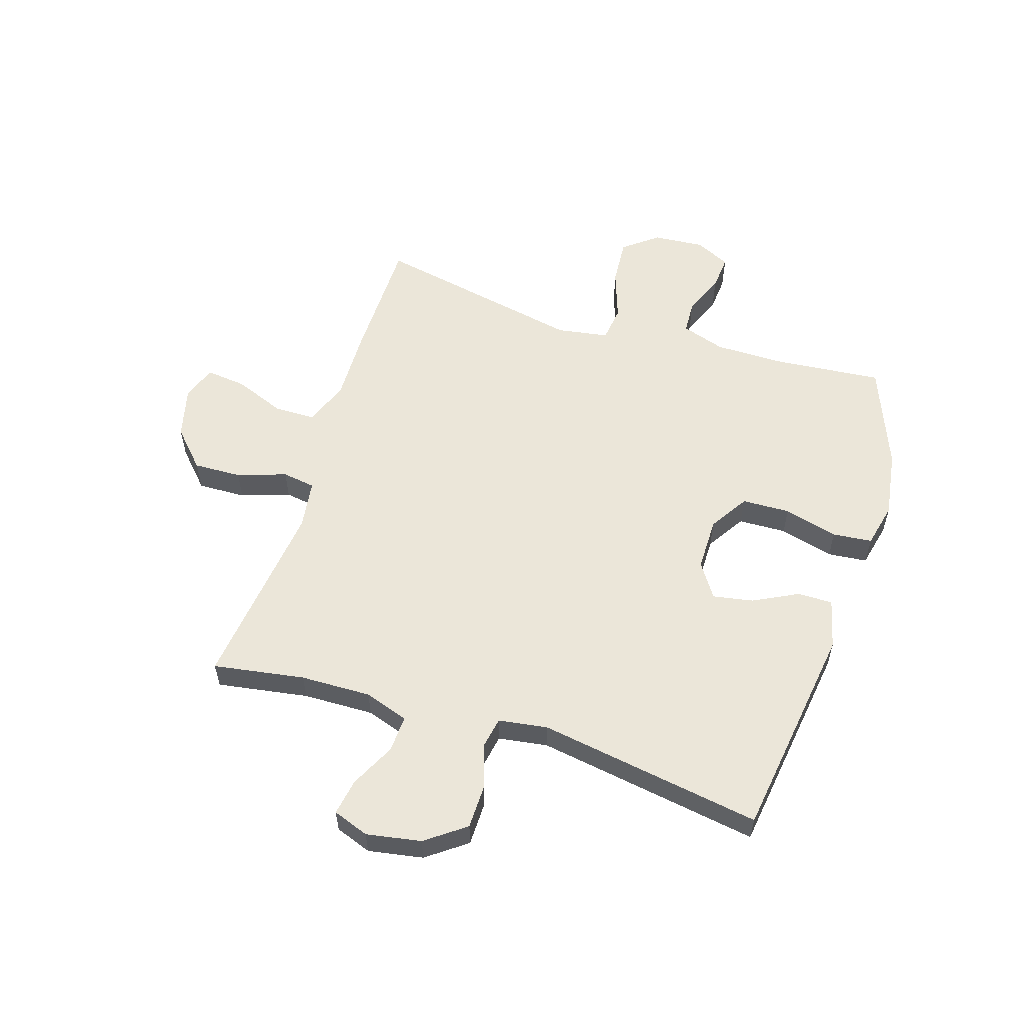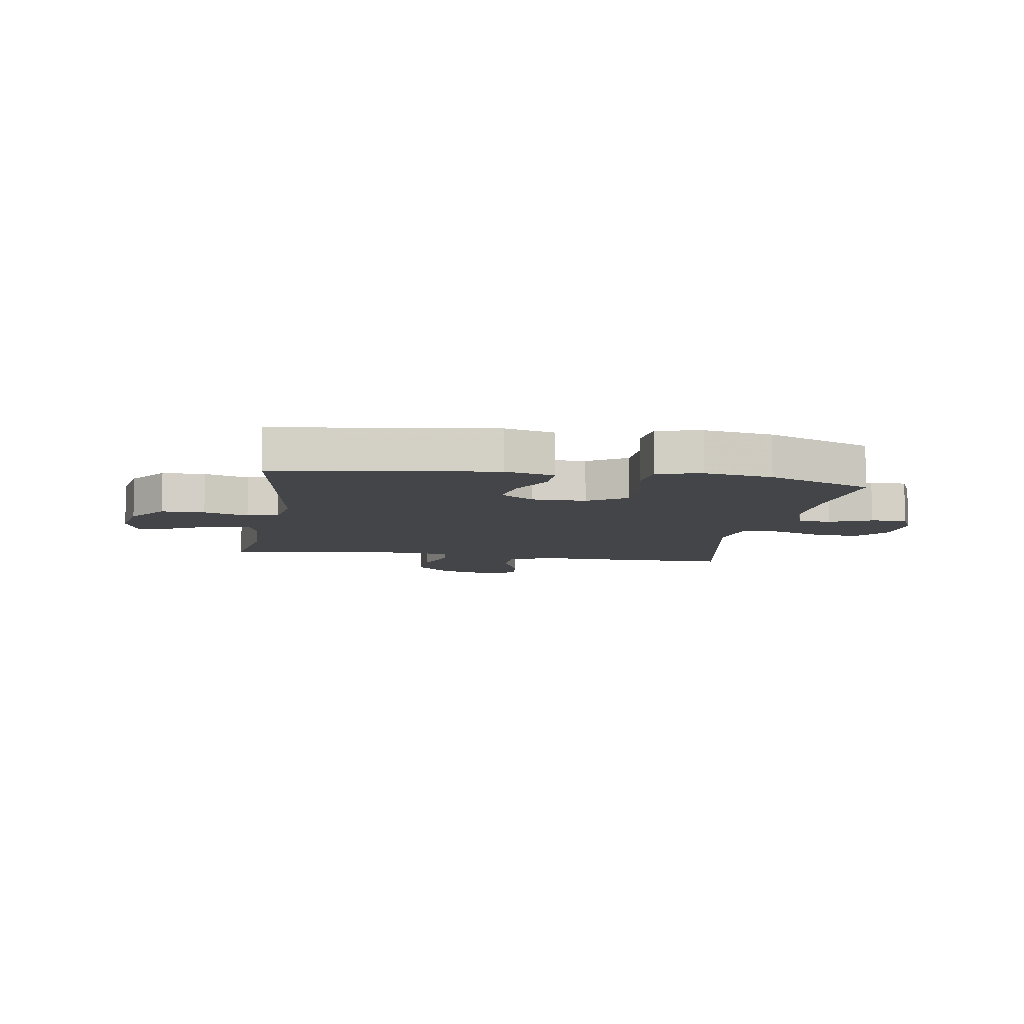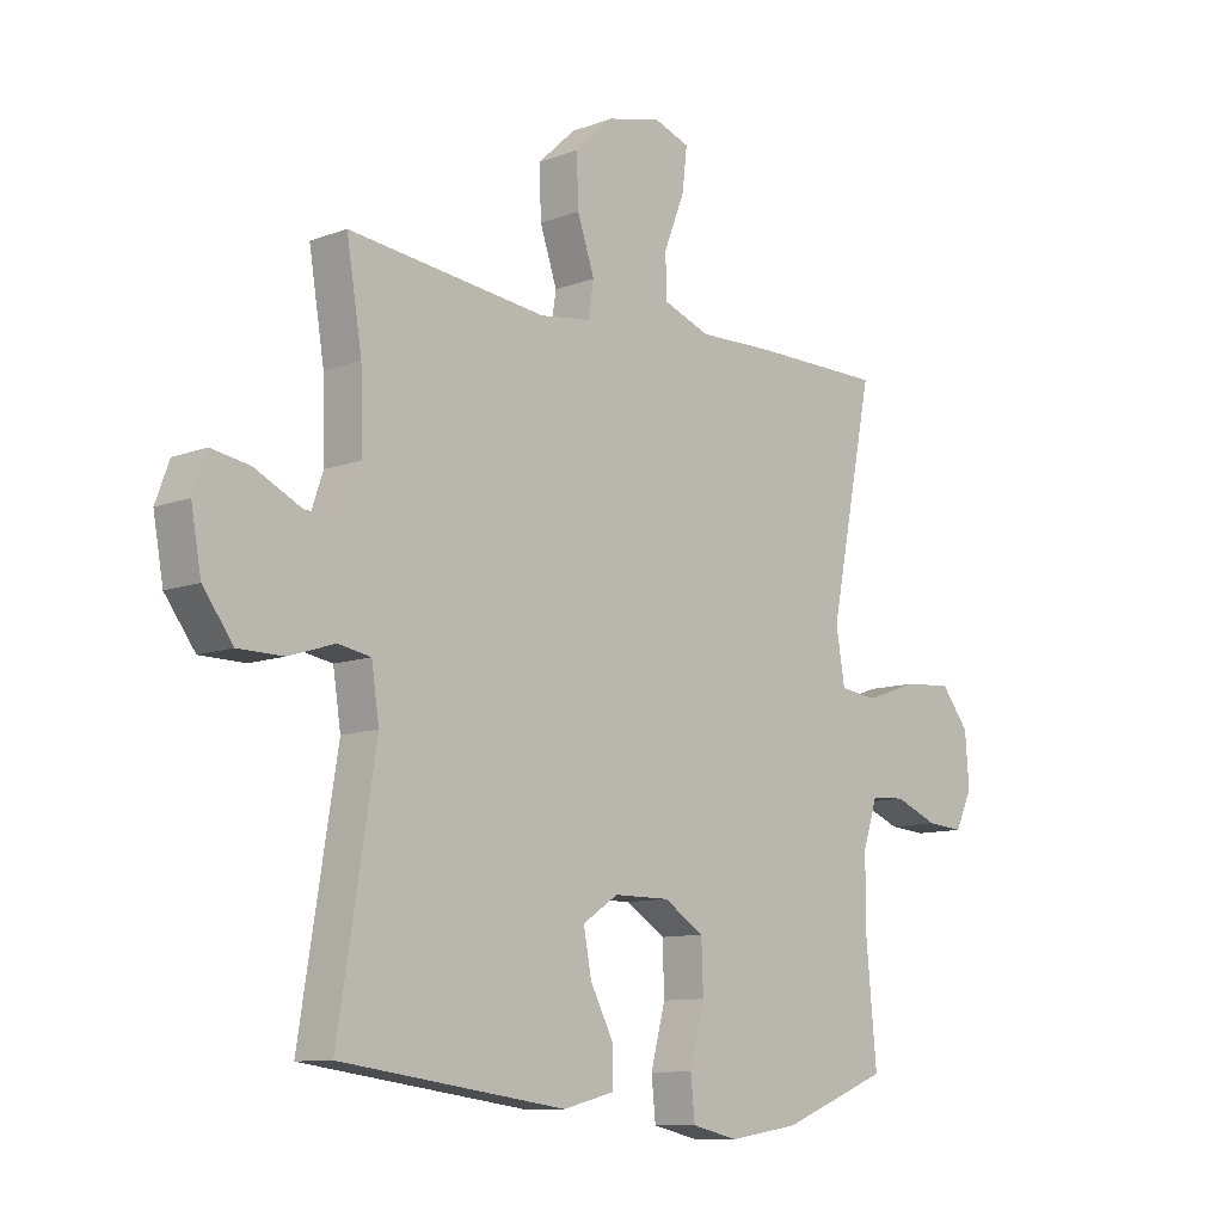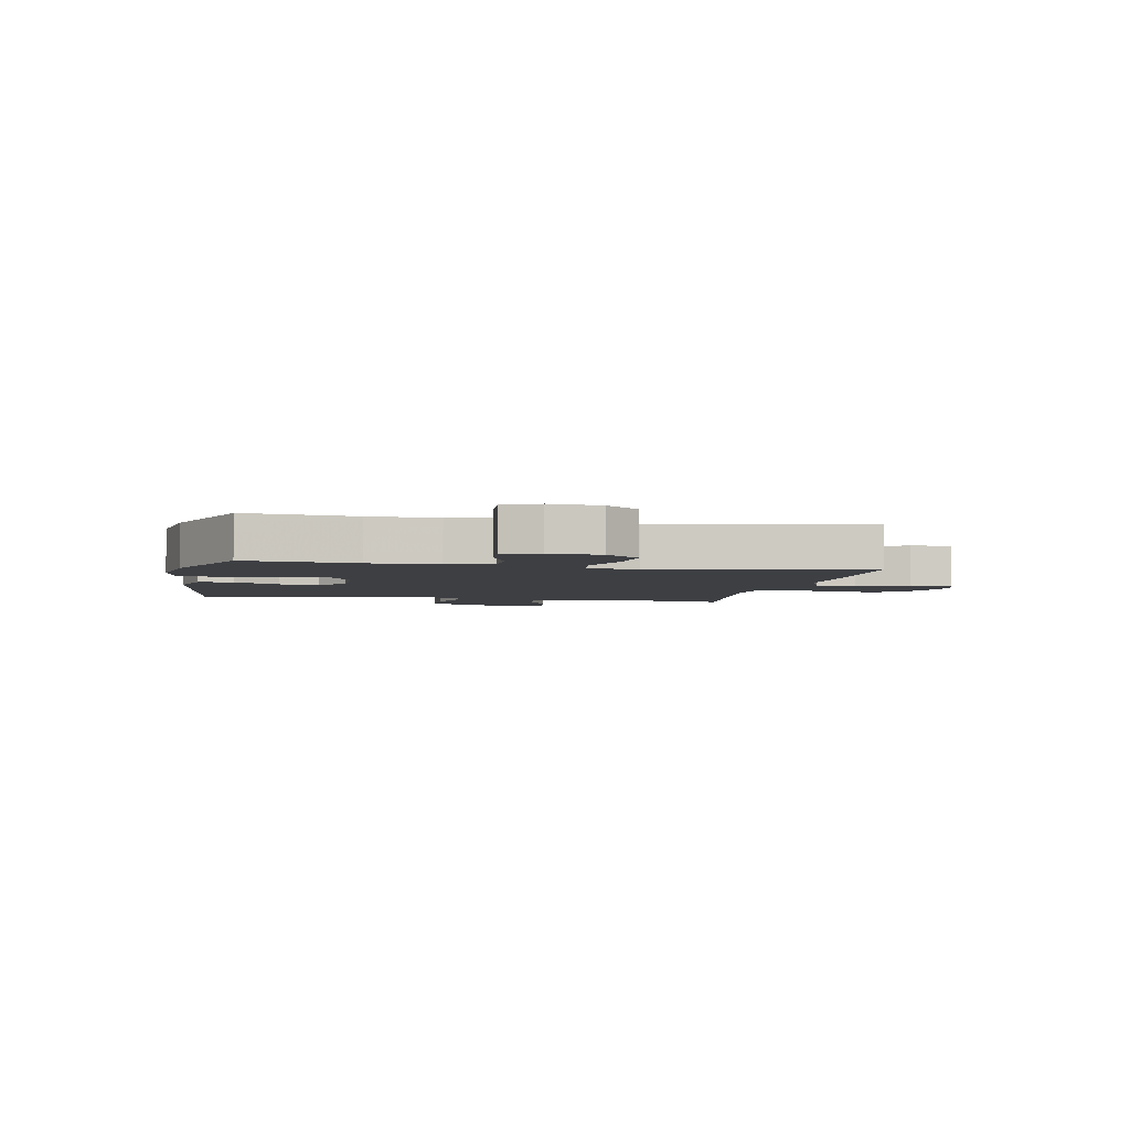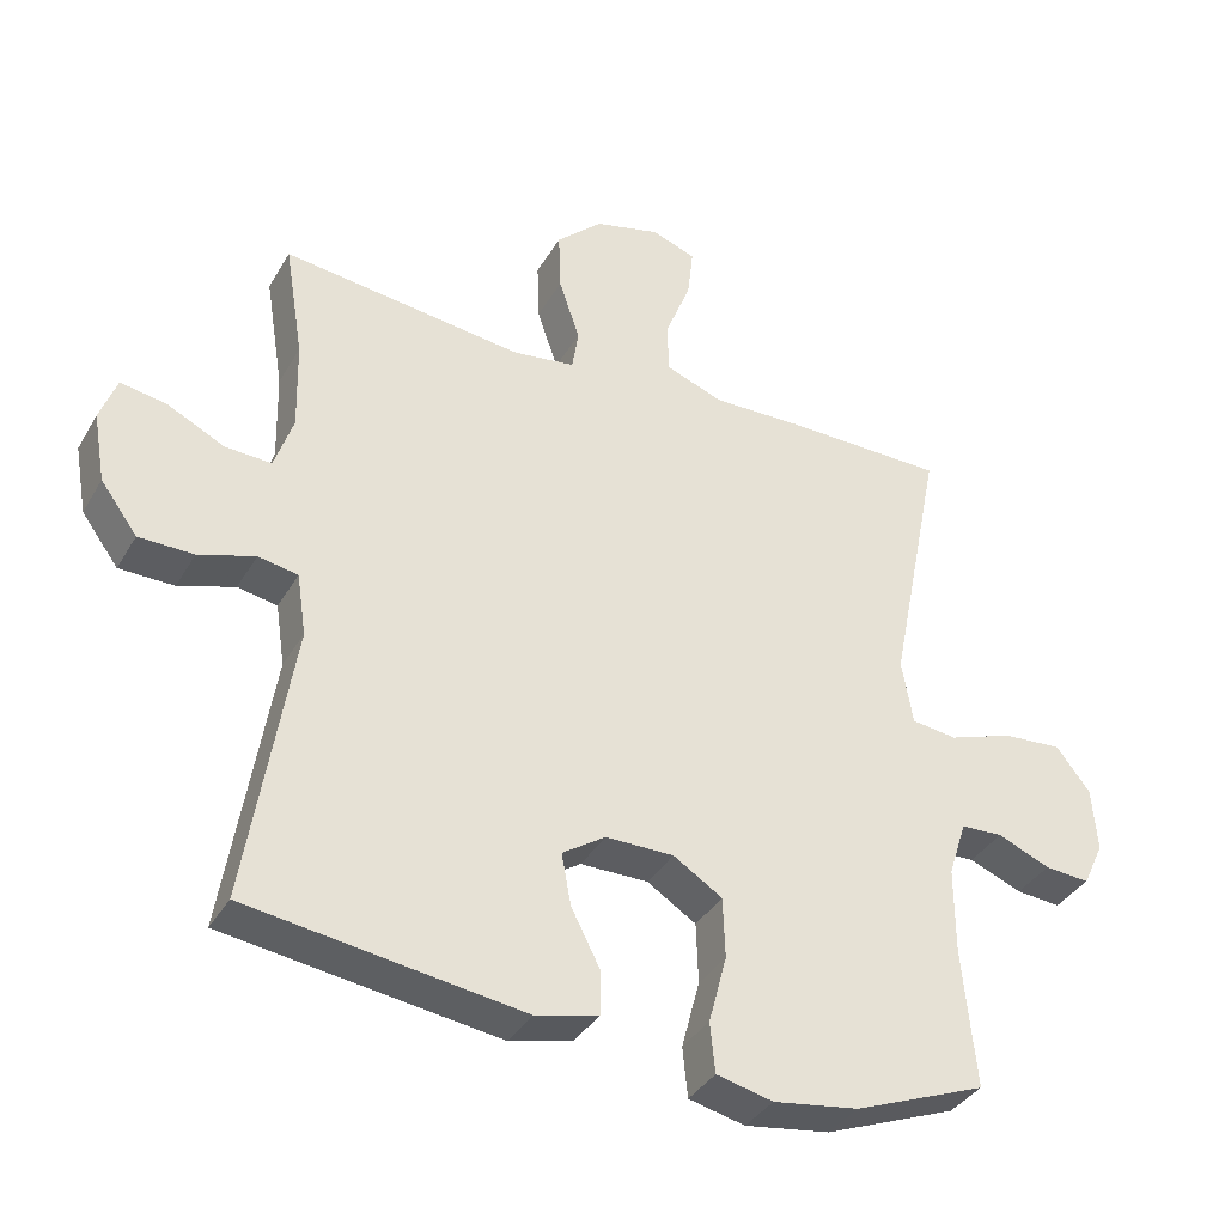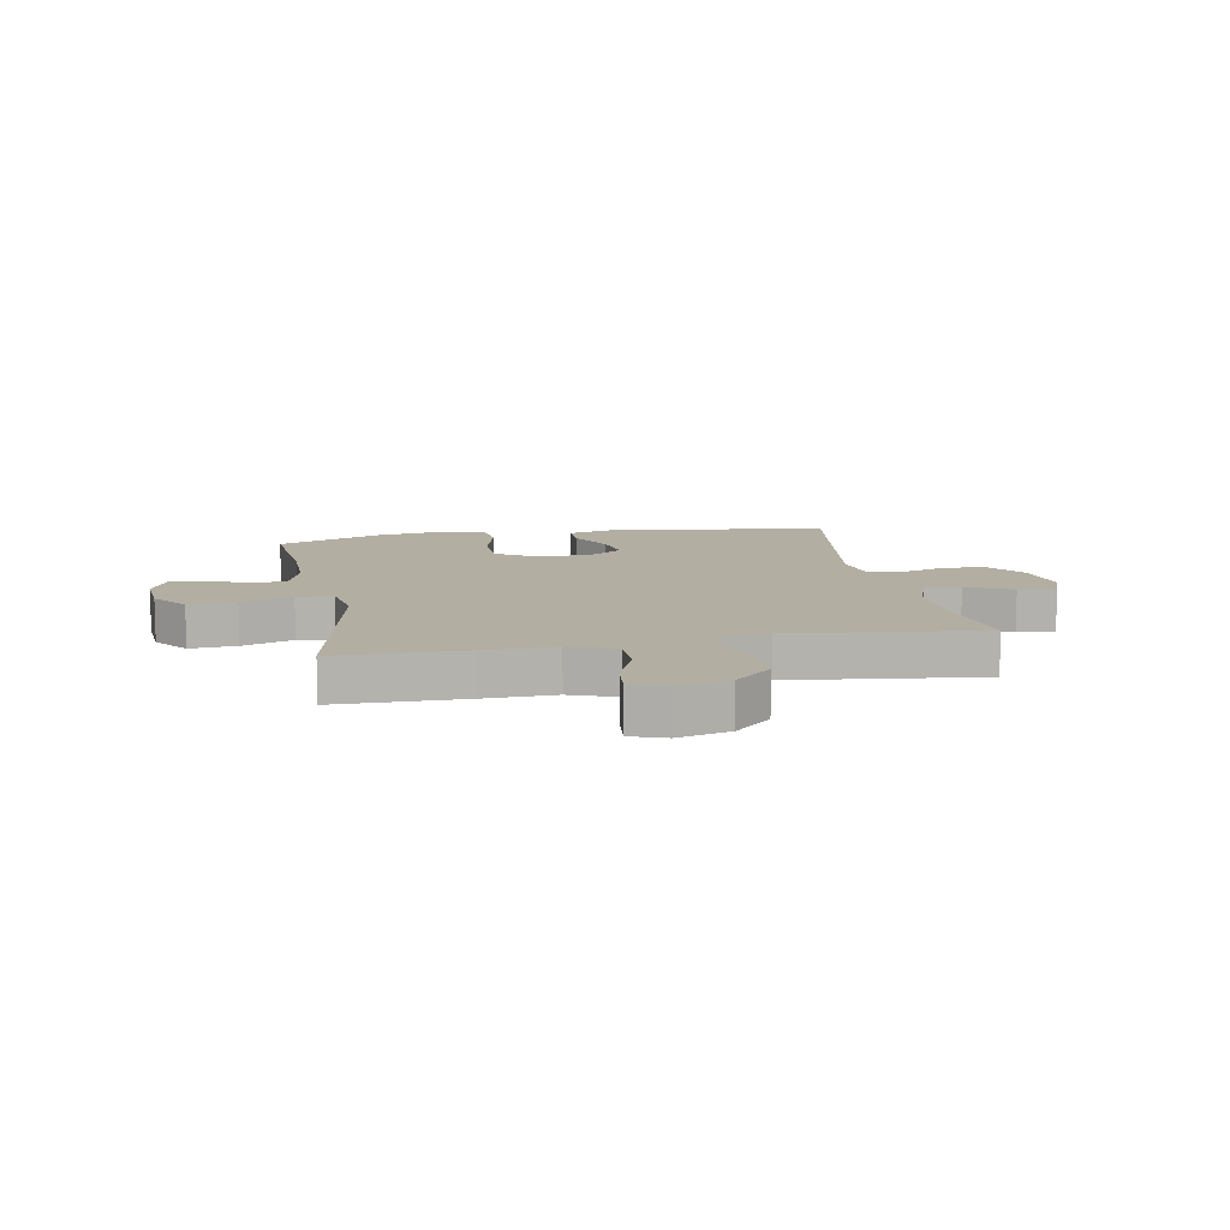
<metadata>
{"format":"obj","ext":"obj","renderer":"f3d","projection":"perspective","resolution":1024,"background":"white","views":[{"elev":56.7,"azim":107.6,"up":"+Y"},{"elev":-8.6,"azim":170.6,"up":"+Y"},{"elev":-10.2,"azim":133.8,"up":"+Z"},{"elev":-3.9,"azim":-101.5,"up":"+Y"},{"elev":-36.8,"azim":153.1,"up":"+Z"},{"elev":10.8,"azim":-10.6,"up":"+Y"}]}
</metadata>
<code>
v -0.5 0.07 -0.5
v -0.482 0.07 -0.308
v -0.482 0.07 -0.188
v -0.507 0.07 -0.111
v -0.565 0.07 -0.108
v -0.638 0.07 -0.138
v -0.7 0.07 -0.143
v -0.729 0.07 -0.081
v -0.722 0.07 0.008
v -0.675 0.07 0.068
v -0.593 0.07 0.062
v -0.504 0.07 0.031
v -0.441 0.07 0.039
v -0.426 0.07 0.129
v -0.5 0.07 0.5
v -0.277 0.07 0.502
v -0.152 0.07 0.499
v -0.072 0.07 0.529
v -0.071 0.07 0.601
v -0.106 0.07 0.69
v -0.114 0.07 0.761
v -0.053 0.07 0.783
v 0.038 0.07 0.76
v 0.102 0.07 0.7
v 0.099 0.07 0.616
v 0.07 0.07 0.53
v 0.079 0.07 0.472
v 0.165 0.07 0.46
v 0.5 0.07 0.5
v 0.474 0.07 0.34
v 0.471 0.07 0.216
v 0.497 0.07 0.139
v 0.561 0.07 0.142
v 0.64 0.07 0.181
v 0.704 0.07 0.192
v 0.727 0.07 0.129
v 0.71 0.07 0.033
v 0.659 0.07 -0.036
v 0.583 0.07 -0.037
v 0.505 0.07 -0.012
v 0.45 0.07 -0.022
v 0.437 0.07 -0.108
v 0.5 0.07 -0.5
v 0.12 0.07 -0.553
v 0.033 0.07 -0.531
v 0.033 0.07 -0.47
v 0.073 0.07 -0.392
v 0.086 0.07 -0.321
v 0.026 0.07 -0.281
v -0.068 0.07 -0.281
v -0.136 0.07 -0.324
v -0.139 0.07 -0.408
v -0.114 0.07 -0.503
v -0.121 0.07 -0.572
v -0.199 0.07 -0.59
v -0.317 0.07 -0.572
v -0.5 0 -0.5
v -0.482 0 -0.308
v -0.482 0 -0.188
v -0.507 0 -0.111
v -0.565 0 -0.108
v -0.638 0 -0.138
v -0.7 0 -0.143
v -0.729 0 -0.081
v -0.722 0 0.008
v -0.675 0 0.068
v -0.593 0 0.062
v -0.504 0 0.031
v -0.441 0 0.039
v -0.426 0 0.129
v -0.5 0 0.5
v -0.277 0 0.502
v -0.152 0 0.499
v -0.072 0 0.529
v -0.071 0 0.601
v -0.106 0 0.69
v -0.114 0 0.761
v -0.053 0 0.783
v 0.038 0 0.76
v 0.102 0 0.7
v 0.099 0 0.616
v 0.07 0 0.53
v 0.079 0 0.472
v 0.165 0 0.46
v 0.5 0 0.5
v 0.474 0 0.34
v 0.471 0 0.216
v 0.497 0 0.139
v 0.561 0 0.142
v 0.64 0 0.181
v 0.704 0 0.192
v 0.727 0 0.129
v 0.71 0 0.033
v 0.659 0 -0.036
v 0.583 0 -0.037
v 0.505 0 -0.012
v 0.45 0 -0.022
v 0.437 0 -0.108
v 0.5 0 -0.5
v 0.12 0 -0.553
v 0.033 0 -0.531
v 0.033 0 -0.47
v 0.073 0 -0.392
v 0.086 0 -0.321
v 0.026 0 -0.281
v -0.068 0 -0.281
v -0.136 0 -0.324
v -0.139 0 -0.408
v -0.114 0 -0.503
v -0.121 0 -0.572
v -0.199 0 -0.59
v -0.317 0 -0.572
f 56 1 2
f 55 56 2
f 54 55 2
f 53 54 2
f 52 53 2
f 51 52 2 3
f 50 51 3 4
f 49 50 4
f 45 46 47
f 44 45 47
f 43 44 47
f 42 43 47
f 41 42 47 48
f 38 39 40
f 37 38 40
f 36 37 40
f 35 36 40
f 34 35 40
f 33 34 40
f 32 33 40 41
f 41 48 49
f 32 41 49
f 31 32 49
f 28 29 30
f 31 49 4
f 30 31 4
f 28 30 4
f 27 28 4
f 24 25 26
f 23 24 26
f 22 23 26
f 21 22 26
f 20 21 26
f 19 20 26
f 14 15 16 17
f 13 14 17 18
f 10 11 12
f 9 10 12
f 8 9 12
f 7 8 12
f 6 7 12
f 5 6 12
f 5 12 13
f 4 5 13
f 27 4 13 18
f 18 19 26 27
f 58 57 112
f 58 112 111
f 58 111 110
f 58 110 109
f 58 109 108
f 59 58 108 107
f 60 59 107 106
f 60 106 105
f 103 102 101
f 103 101 100
f 103 100 99
f 103 99 98
f 104 103 98 97
f 96 95 94
f 96 94 93
f 96 93 92
f 96 92 91
f 96 91 90
f 96 90 89
f 97 96 89 88
f 105 104 97
f 105 97 88
f 105 88 87
f 86 85 84
f 60 105 87
f 60 87 86
f 60 86 84
f 60 84 83
f 82 81 80
f 82 80 79
f 82 79 78
f 82 78 77
f 82 77 76
f 82 76 75
f 73 72 71 70
f 74 73 70 69
f 68 67 66
f 68 66 65
f 68 65 64
f 68 64 63
f 68 63 62
f 68 62 61
f 69 68 61
f 69 61 60
f 74 69 60 83
f 83 82 75 74
f 1 57 58 2
f 2 58 59 3
f 3 59 60 4
f 4 60 61 5
f 5 61 62 6
f 6 62 63 7
f 7 63 64 8
f 8 64 65 9
f 9 65 66 10
f 10 66 67 11
f 11 67 68 12
f 12 68 69 13
f 13 69 70 14
f 14 70 71 15
f 15 71 72 16
f 16 72 73 17
f 17 73 74 18
f 18 74 75 19
f 19 75 76 20
f 20 76 77 21
f 21 77 78 22
f 22 78 79 23
f 23 79 80 24
f 24 80 81 25
f 25 81 82 26
f 26 82 83 27
f 27 83 84 28
f 28 84 85 29
f 29 85 86 30
f 30 86 87 31
f 31 87 88 32
f 32 88 89 33
f 33 89 90 34
f 34 90 91 35
f 35 91 92 36
f 36 92 93 37
f 37 93 94 38
f 38 94 95 39
f 39 95 96 40
f 40 96 97 41
f 41 97 98 42
f 42 98 99 43
f 43 99 100 44
f 44 100 101 45
f 45 101 102 46
f 46 102 103 47
f 47 103 104 48
f 48 104 105 49
f 49 105 106 50
f 50 106 107 51
f 51 107 108 52
f 52 108 109 53
f 53 109 110 54
f 54 110 111 55
f 55 111 112 56
f 56 112 57 1

</code>
